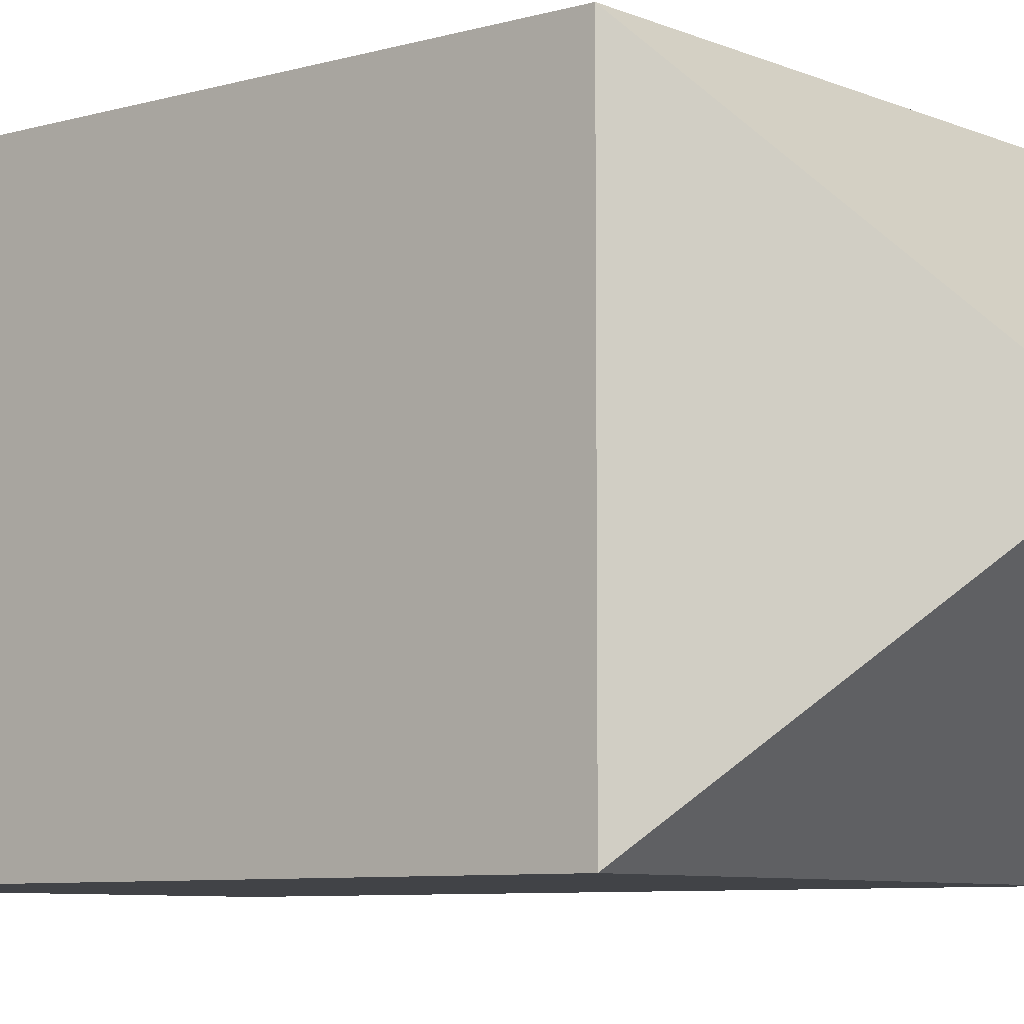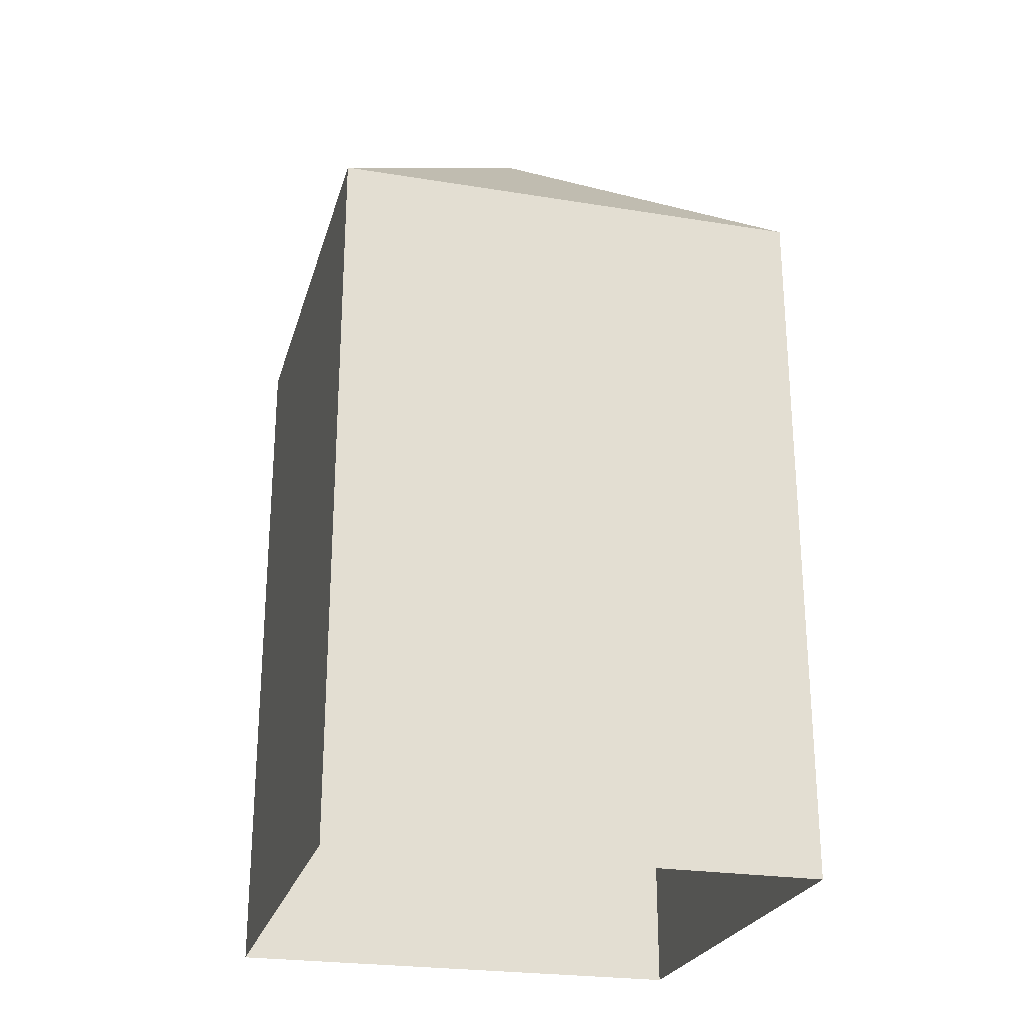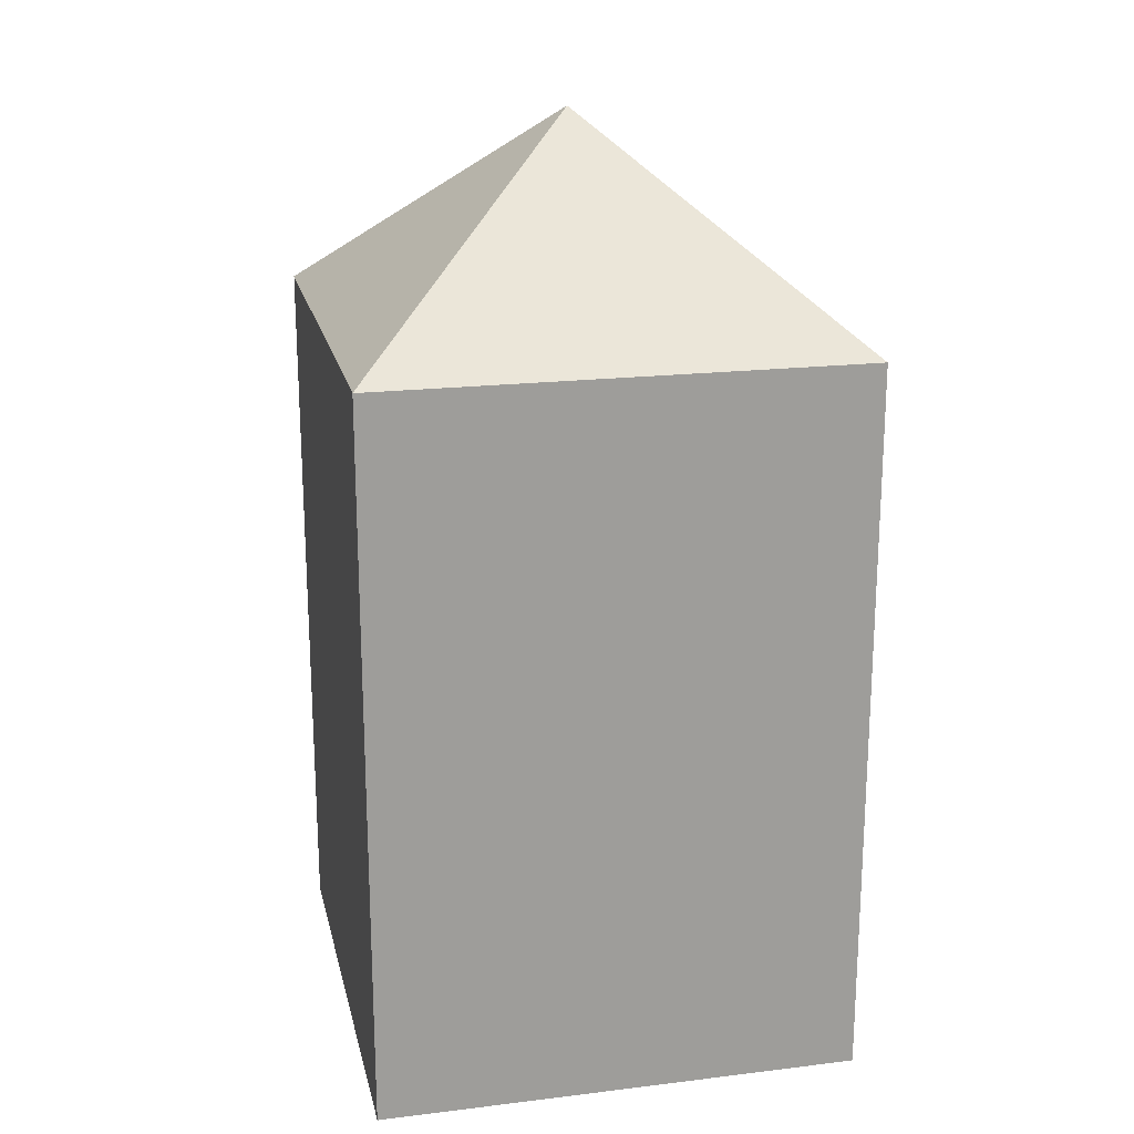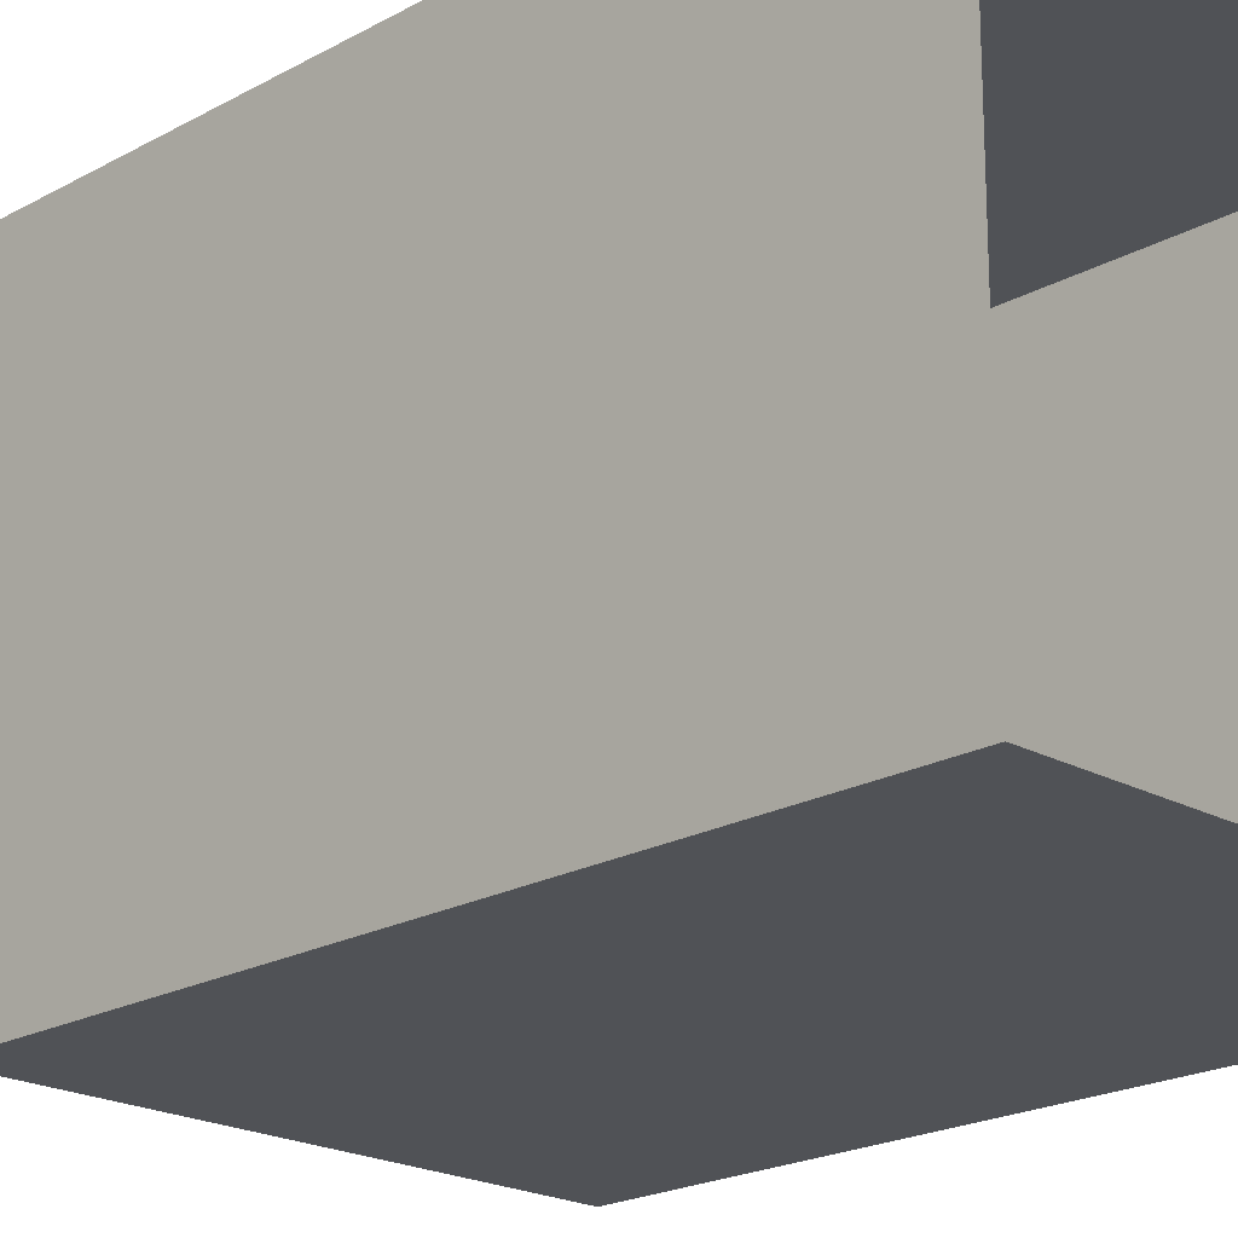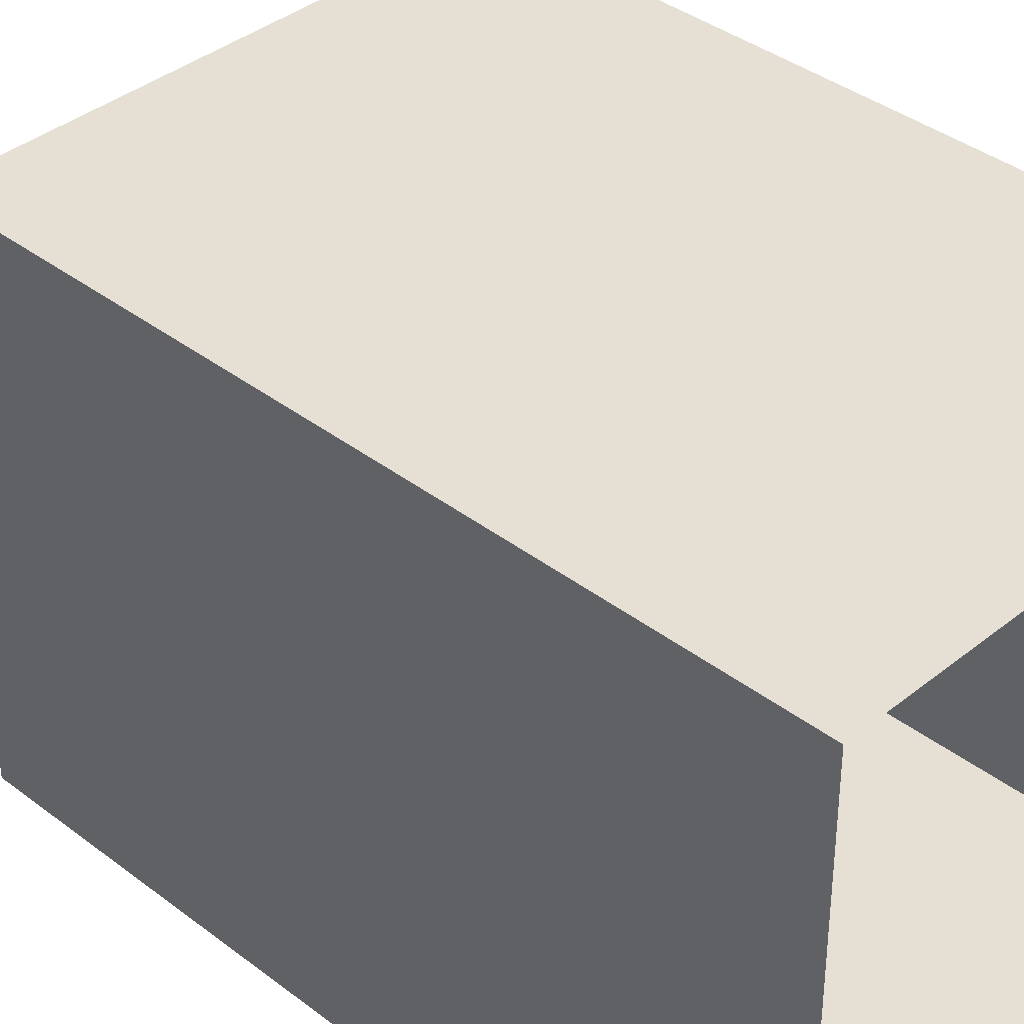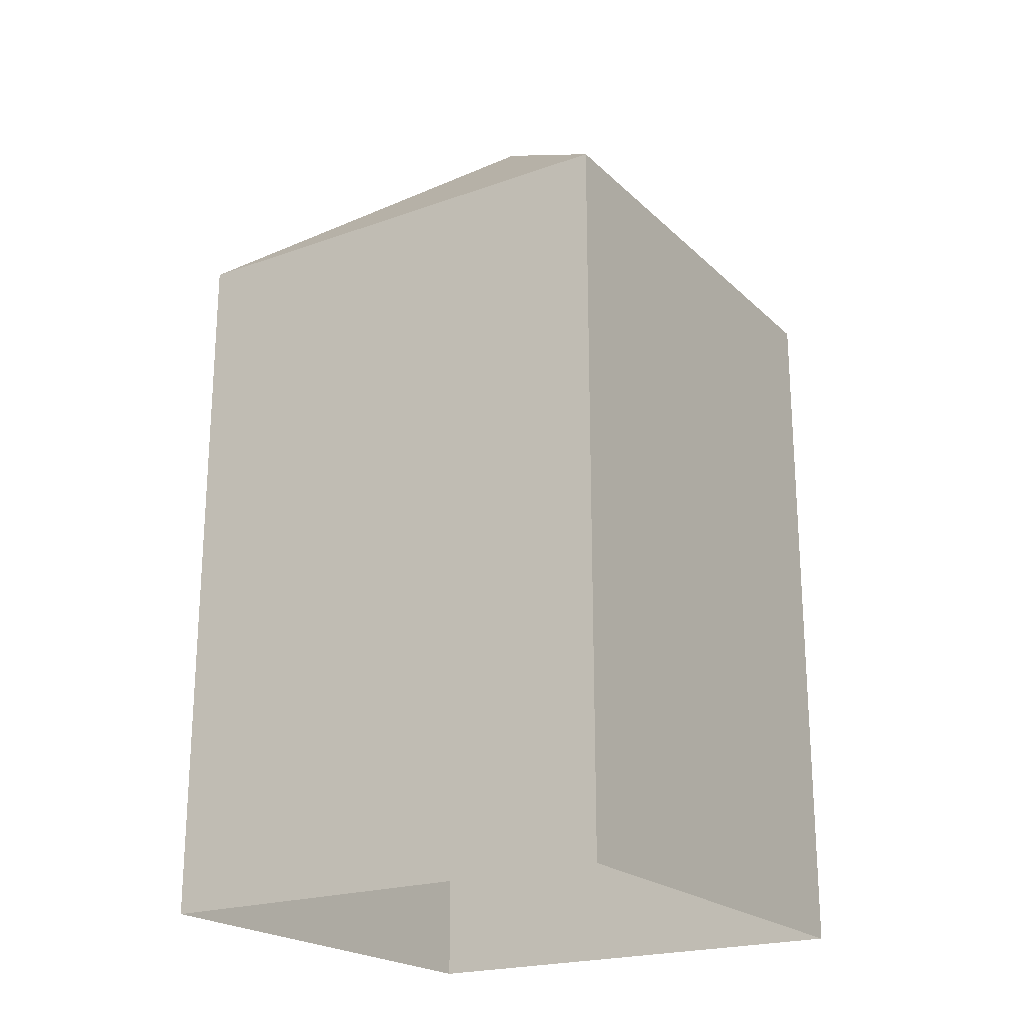
<metadata>
{"format":"obj","ext":"obj","renderer":"f3d","projection":"perspective","resolution":1024,"background":"white","views":[{"elev":-7.3,"azim":129.7,"up":"+Z"},{"elev":-24.8,"azim":-14.8,"up":"+Y"},{"elev":19.7,"azim":-12.6,"up":"+Y"},{"elev":-20.7,"azim":-44.9,"up":"+Z"},{"elev":37.9,"azim":-45.7,"up":"+Z"},{"elev":-21.4,"azim":-147.7,"up":"+Y"}]}
</metadata>
<code>
o Cube
v 0.5 1.5 0.5
v 0.5 0 0.5
v -0.5 1.5 0.5
v -0.5 0 0.5
v 0.5 1.5 -0.5
v 0.5 0 -0.5
v -0.5 1.5 -0.5
v -0.5 0 -0.5
v -0.5 1.5 0
v 0 1.5 0.5
v -0 1.5 -0.5
v 0.5 1.5 -0
v 0 1.921 0
f 5 11 13
f 4 3 9 7 8
f 8 7 11 5 6
f 2 1 10 3 4
f 6 5 12 1 2
f 3 10 13
f 9 3 13
f 12 5 13
f 9 13 7
f 11 7 13
f 1 12 13
f 10 1 13

</code>
